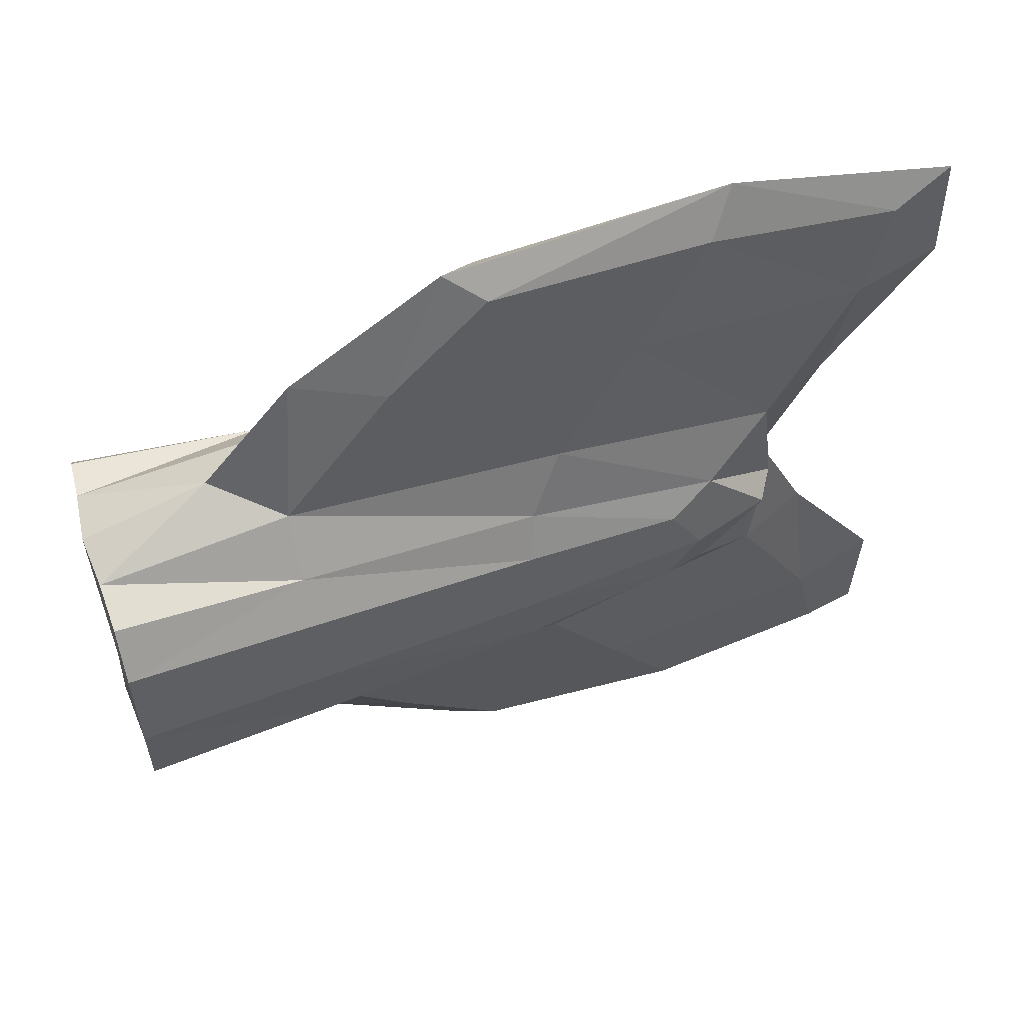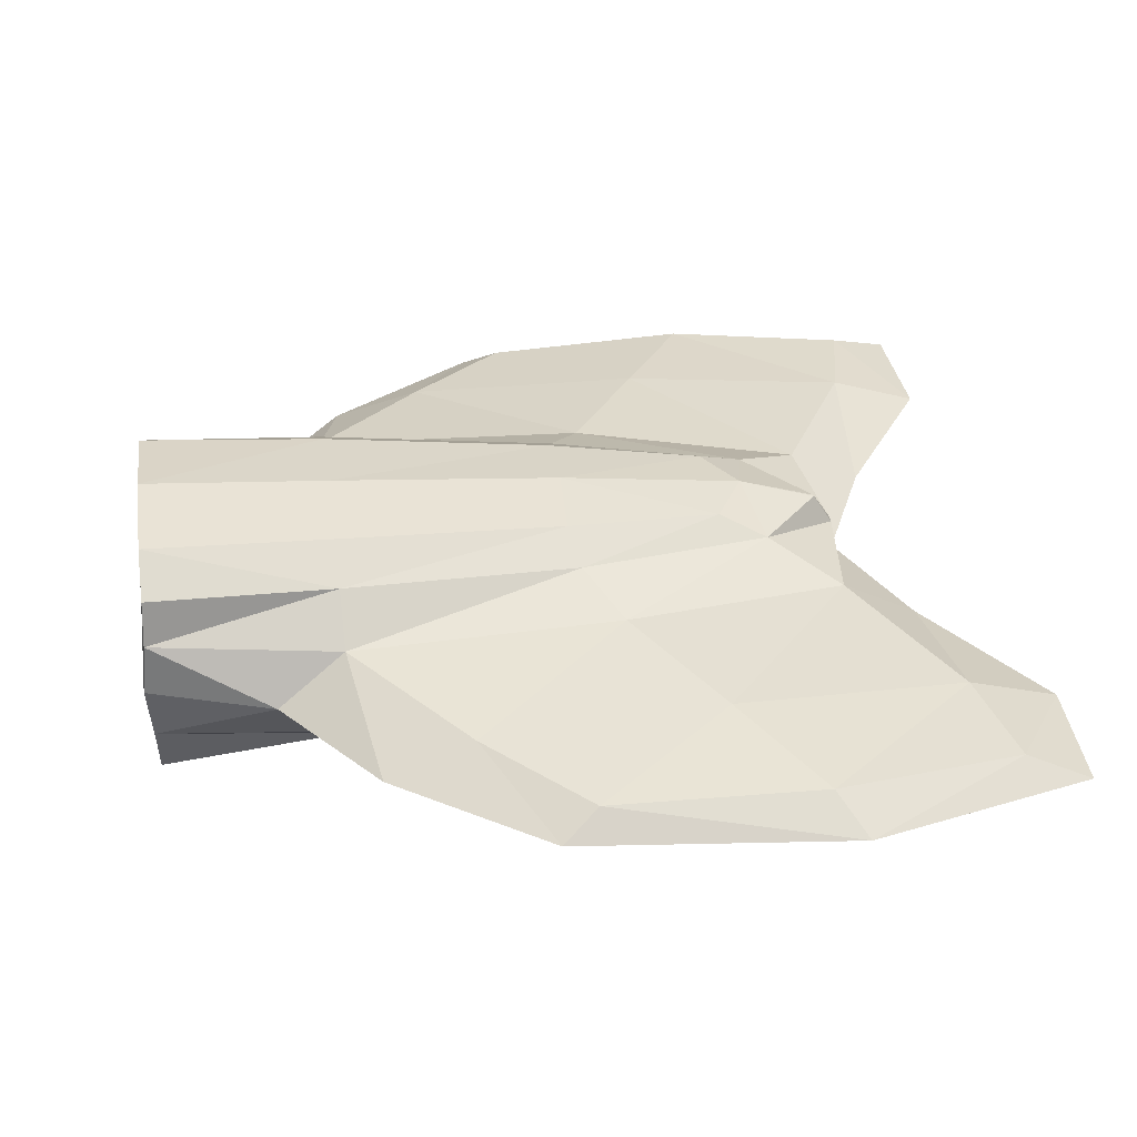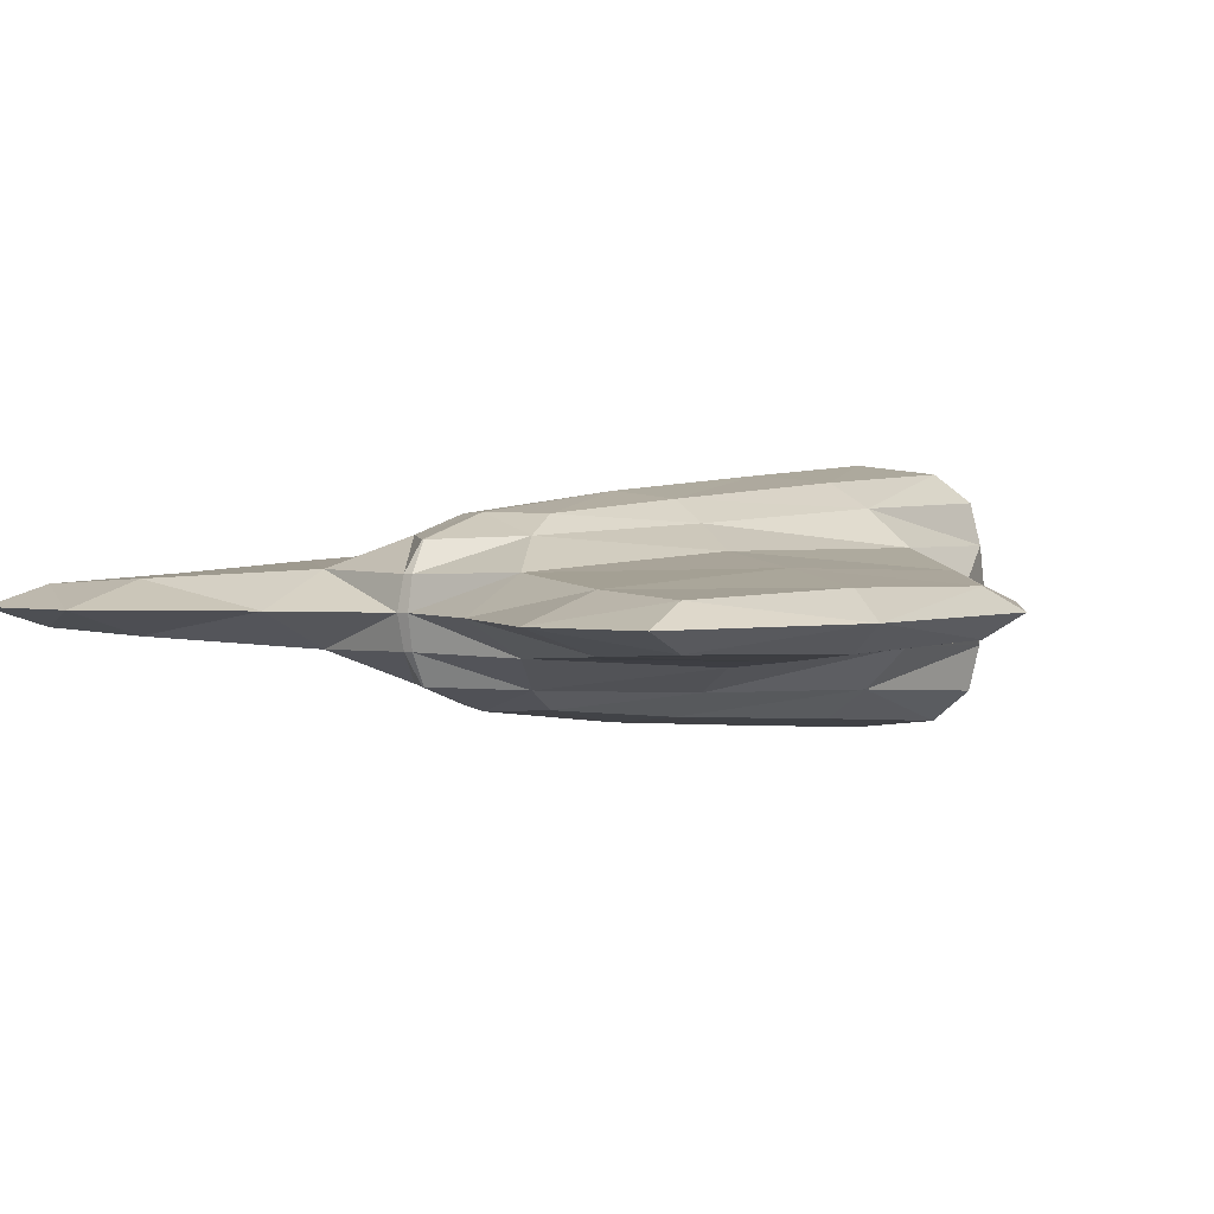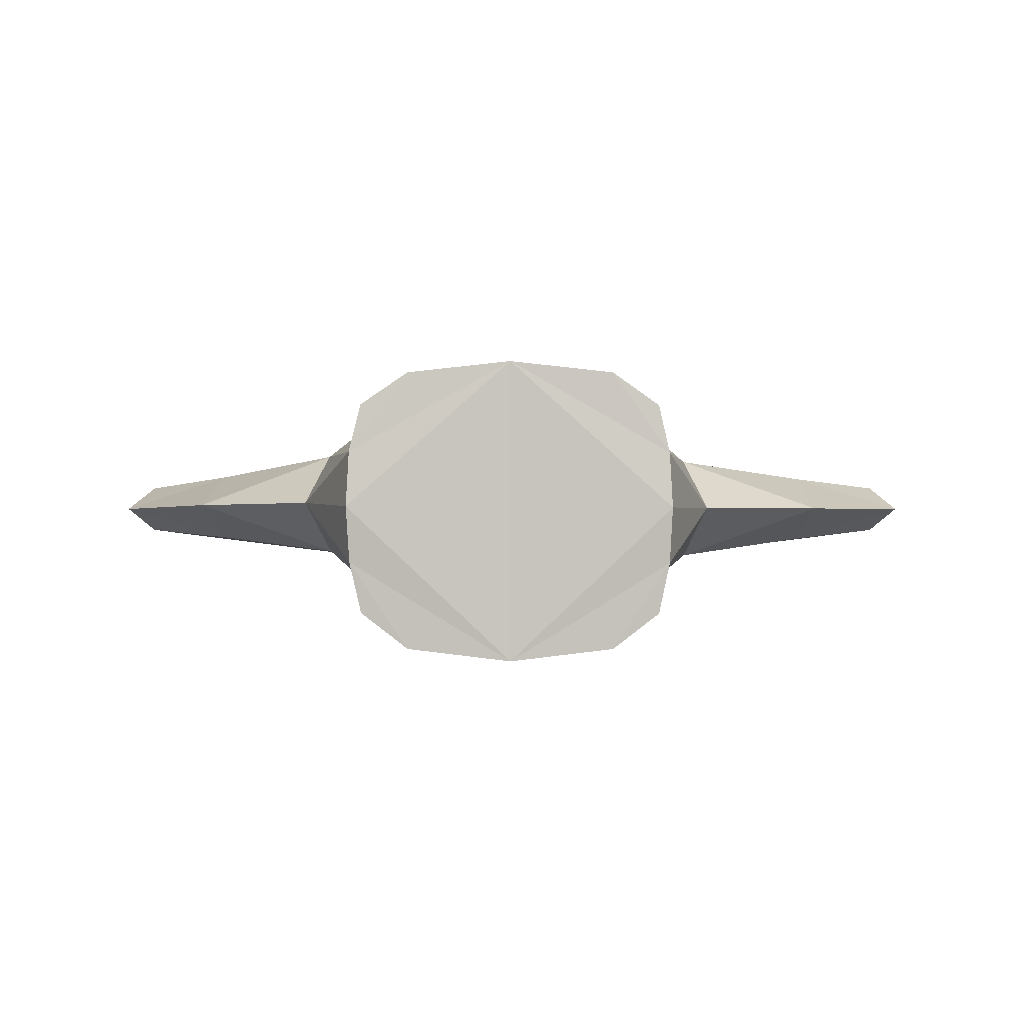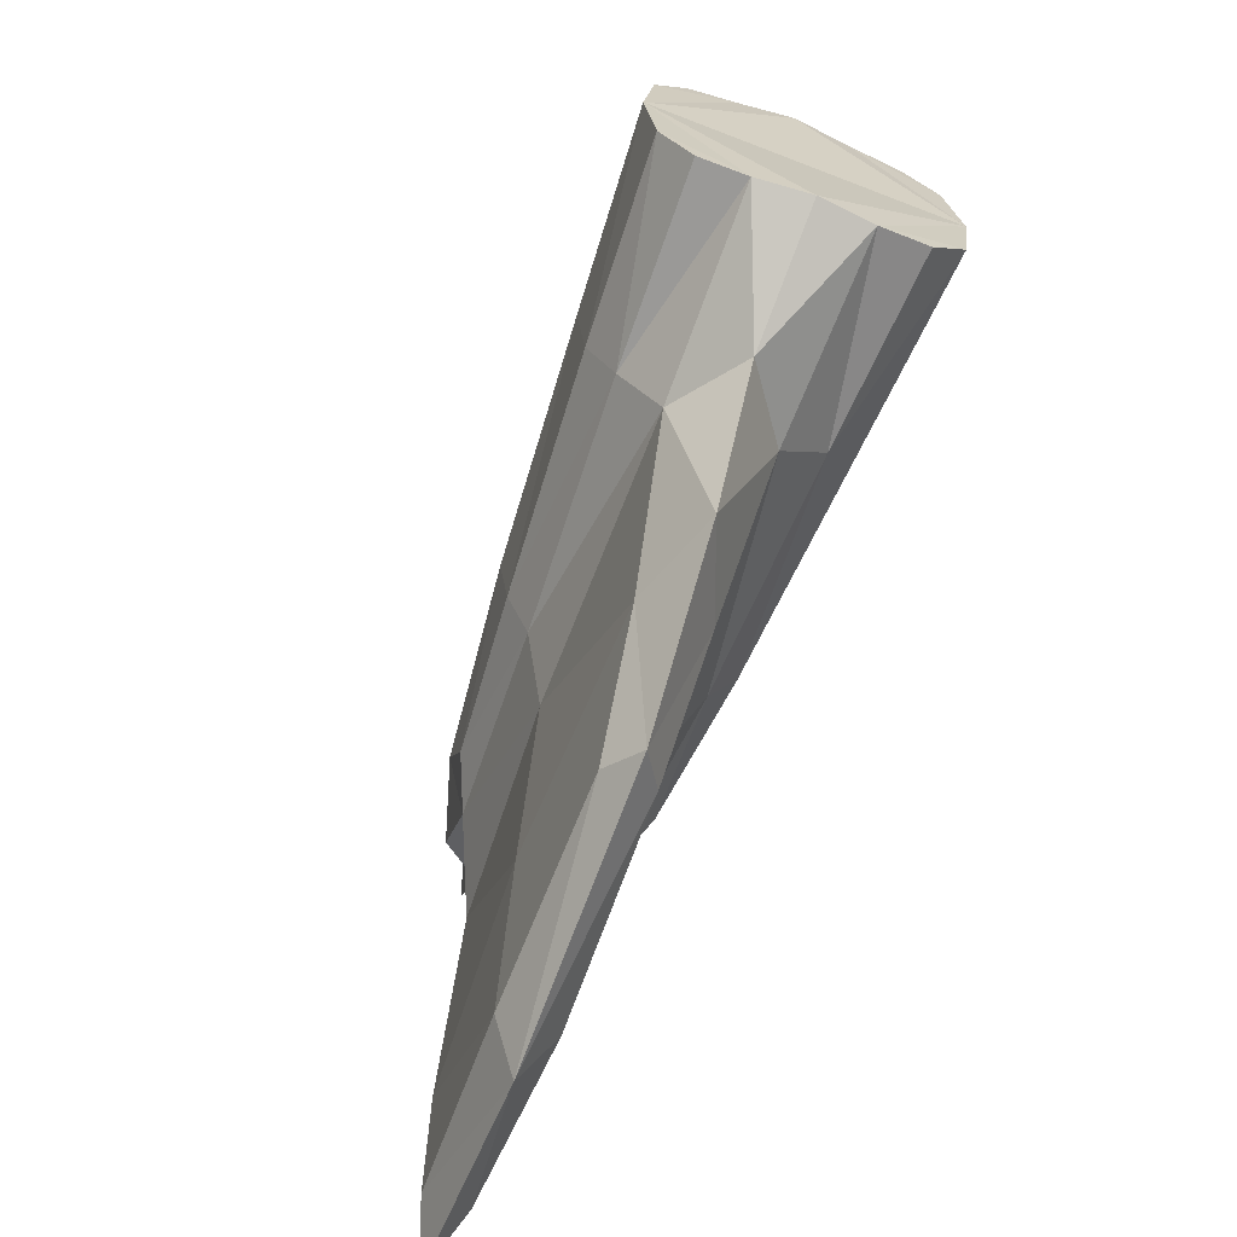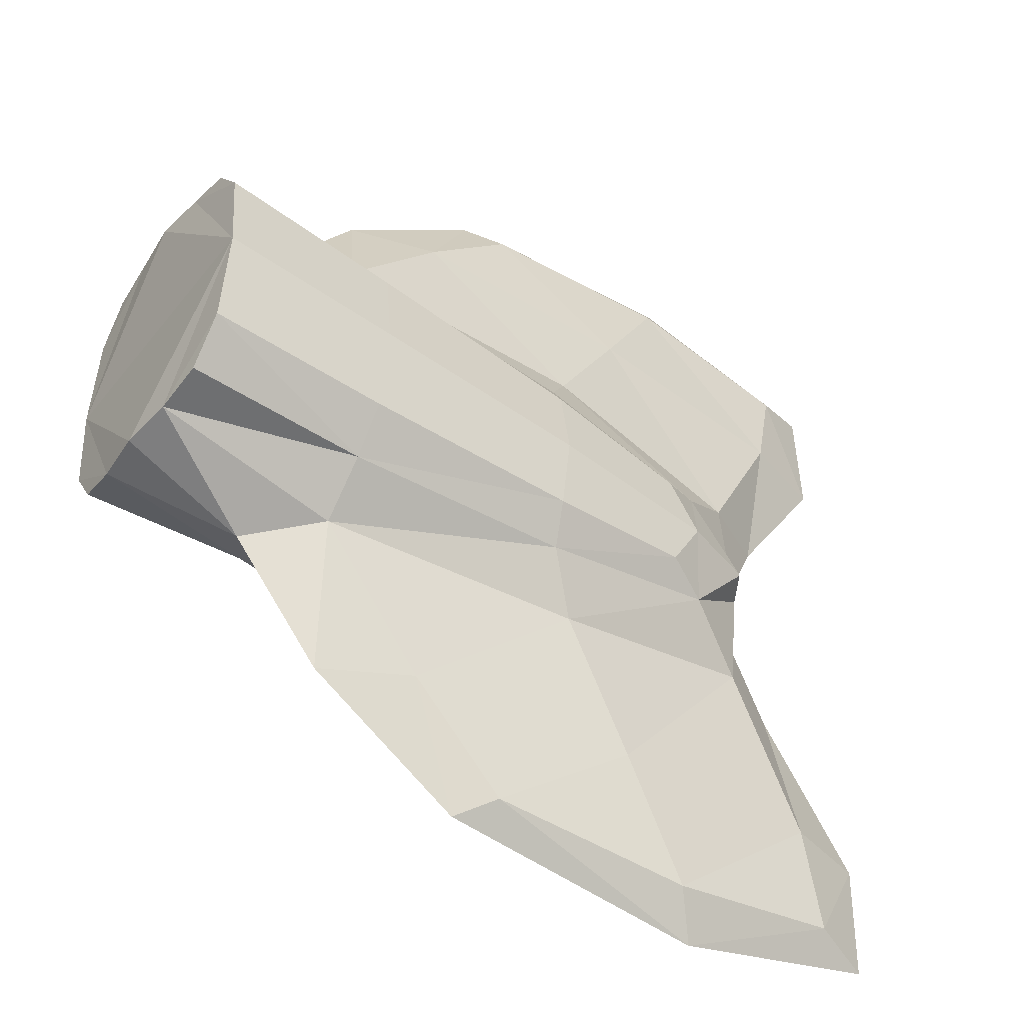
<metadata>
{"format":"obj","ext":"obj","renderer":"f3d","projection":"perspective","resolution":1024,"background":"white","views":[{"elev":58.4,"azim":-17.4,"up":"+Z"},{"elev":35.1,"azim":-8.0,"up":"+Y"},{"elev":2.0,"azim":130.1,"up":"+Y"},{"elev":-0.1,"azim":-89.8,"up":"+Y"},{"elev":-69.1,"azim":-111.1,"up":"+Z"},{"elev":-45.0,"azim":-35.7,"up":"+Z"}]}
</metadata>
<code>
o tail2_Cube.002
v 2.446 -0.4337 -0.2417
v 2.446 0.3356 0.2253
v 2.446 -0.4337 0.2253
v 2.939 0.1171 0.5144
v 2.939 -0.201 0.5144
v 0.7999 0.4628 0.3724
v 0.8028 0.1685 0.7582
v 0.8028 -0.2456 0.7582
v 0.7943 0.4703 -0.4023
v 0.7969 -0.5575 -0.396
v 0.7999 -0.5615 0.3724
v 1.704 0.06295 1.729
v 3.408 0.04928 1.64
v 3.408 -0.1293 1.64
v 1.704 -0.1383 1.729
v 2.446 0.3356 -0.2417
v 2.939 0.1171 -0.5308
v 2.939 -0.201 -0.5308
v 0.786 0.1909 -0.8143
v 0.7883 -0.2262 -0.809
v 1.704 0.06295 -1.745
v 3.408 0.04928 -1.656
v 3.408 -0.1293 -1.656
v 1.704 -0.1383 -1.745
v 2.645 -0.3424 0.3047
v 2.581 0.3421 -0.00819
v 2.581 -0.4416 -0.00819
v 1.777 0.3958 0.314
v 2.645 0.2505 0.3047
v 1.966 0.1882 0.7293
v 3 0.1059 0.01409
v 3.256 -0.04132 0.526
v 3 -0.1914 0.01409
v 1.966 -0.2699 0.7293
v 0.001294 0.5154 -0.4284
v 0.001807 -0.6129 -0.4272
v 0.001814 -0.6129 0.4108
v 0.001814 0.5147 0.4108
v -0.008027 0.1873 0.6411
v -0.008027 -0.2633 0.6411
v 1.777 -0.4949 -0.3303
v 1.777 -0.4949 0.314
v 0.5114 -0.03661 0.8369
v 0.8011 0.343 0.5591
v 0.7999 -0.6075 -0.00819
v 0.7998 0.5051 -0.008513
v 2.609 0.07692 1.772
v 3.672 -0.04025 1.718
v 2.609 -0.1546 1.772
v 1.546 -0.03739 1.826
v 1.277 0.101 1.319
v 3.305 0.07504 1.193
v 3.305 -0.156 1.193
v 1.277 -0.1759 1.319
v 2.616 -0.341 0.2818
v 2.645 -0.3424 -0.3211
v 1.777 0.3958 -0.3303
v 2.645 0.2505 -0.3211
v 1.966 0.1882 -0.7457
v 3 0.1059 -0.03047
v 3.256 -0.04132 -0.5424
v 3 -0.1914 -0.03047
v 1.966 -0.2699 -0.7457
v 0.001814 0.5147 0.4108
v -0.01189 0.1925 -0.6666
v -0.011 -0.2594 -0.6645
v 0.4945 -0.01407 -0.8933
v 0.7999 -0.4299 0.539
v 0.7899 0.3579 -0.602
v 0.793 -0.4208 -0.5947
v 0.7999 0.3411 0.539
v 2.609 0.07692 -1.788
v 3.672 -0.04025 -1.734
v 2.609 -0.1546 -1.788
v 1.546 -0.03739 -1.842
v 1.272 0.1084 -1.349
v 3.305 0.07504 -1.209
v 3.305 -0.156 -1.209
v 1.272 -0.1695 -1.347
v 2.919 0.236 -0.003849
v 1.791 -0.5328 -0.00819
v 1.817 -0.3871 0.4837
v 1.817 0.2965 0.4837
v 3.03 -0.04147 0.02017
v 2.919 -0.3287 -0.003849
v 2.303 0.1343 1.272
v -0.0299 -0.03593 0.6522
v 0.001269 0.3809 0.5978
v 0.001267 -0.4681 0.5978
v 0.001814 -0.6635 -0.00819
v 0.001814 0.5611 -0.00819
v 2.72 -0.03882 1.955
v 2.303 -0.2124 1.272
v 0.9022 -0.03678 1.353
v 3.687 -0.04094 1.18
v 1.791 0.4306 -0.00819
v 2.919 0.236 -0.01253
v 1.797 0.2911 0.4536
v 1.817 -0.3871 -0.5001
v 1.817 0.2965 -0.5001
v 3.03 -0.04147 -0.03655
v 2.919 -0.3287 -0.01253
v 2.303 0.1343 -1.288
v -0.03364 -0.03094 -0.6775
v -0.001278 0.3843 -0.6202
v 1.2e-05 -0.4664 -0.6171
v 0.001814 -0.6635 -0.00819
v 0.001813 0.5611 -0.00819
v 2.72 -0.03882 -1.971
v 2.303 -0.2124 -1.288
v 0.8911 -0.02204 -1.396
v 3.687 -0.04094 -1.196
v 0.7899 0.3579 -0.602
f 26 80 97
f 26 29 80
f 31 29 4
f 45 42 11
f 45 41 81
f 81 1 27
f 81 3 42
f 82 3 25
f 34 25 5
f 44 28 6
f 7 83 44
f 30 29 83
f 83 2 28
f 101 33 62
f 84 4 32
f 84 5 33
f 33 25 85
f 27 25 3
f 4 86 52
f 30 51 86
f 86 12 47
f 52 47 13
f 40 43 87
f 39 43 7
f 39 44 88
f 38 44 6
f 90 10 45
f 90 11 37
f 91 6 46
f 91 9 35
f 12 92 47
f 15 92 50
f 92 14 48
f 92 13 47
f 34 54 8
f 5 93 34
f 53 49 93
f 93 15 54
f 7 94 51
f 8 94 43
f 54 50 94
f 51 50 12
f 32 53 5
f 32 52 95
f 95 13 48
f 95 14 53
f 60 80 31
f 60 58 97
f 20 99 70
f 63 56 99
f 16 100 57
f 58 59 100
f 100 19 69
f 18 101 62
f 101 17 60
f 31 101 60
f 85 27 102
f 56 62 102
f 62 85 102
f 17 103 59
f 77 72 103
f 103 21 76
f 59 76 19
f 65 67 104
f 69 65 105
f 66 70 106
f 21 109 75
f 22 109 72
f 109 23 74
f 109 24 75
f 79 63 20
f 24 110 79
f 74 78 110
f 110 18 63
f 19 111 67
f 76 75 111
f 75 79 111
f 111 20 67
f 78 61 18
f 23 112 78
f 112 22 77
f 61 77 17
f 66 67 20
f 68 37 11
f 27 56 102
f 99 1 41
f 40 68 8
f 8 82 34
f 42 68 11
f 41 70 99
f 36 70 10
f 58 26 97
f 16 96 26
f 28 46 6
f 46 57 9
f 57 69 9
f 35 69 105
f 107 108 104
f 2 96 28
f 26 2 29
f 31 80 29
f 45 81 42
f 45 10 41
f 81 41 1
f 81 27 3
f 82 42 3
f 34 82 25
f 44 83 28
f 7 30 83
f 30 4 29
f 83 29 2
f 101 84 33
f 84 31 4
f 84 32 5
f 33 5 25
f 27 85 25
f 4 30 86
f 30 7 51
f 86 51 12
f 52 86 47
f 40 8 43
f 39 87 43
f 39 7 44
f 38 88 44
f 90 36 10
f 90 45 11
f 91 38 6
f 91 46 9
f 12 50 92
f 15 49 92
f 92 49 14
f 92 48 13
f 34 93 54
f 5 53 93
f 53 14 49
f 93 49 15
f 7 43 94
f 8 54 94
f 54 15 50
f 51 94 50
f 32 95 53
f 32 4 52
f 95 52 13
f 95 48 14
f 60 97 80
f 60 17 58
f 20 63 99
f 63 18 56
f 16 58 100
f 58 17 59
f 100 59 19
f 18 61 101
f 101 61 17
f 31 84 101
f 56 18 62
f 62 33 85
f 17 77 103
f 77 22 72
f 103 72 21
f 59 103 76
f 65 19 67
f 69 19 65
f 66 20 70
f 21 72 109
f 22 73 109
f 109 73 23
f 109 74 24
f 79 110 63
f 24 74 110
f 74 23 78
f 110 78 18
f 19 76 111
f 76 21 75
f 75 24 79
f 111 79 20
f 78 112 61
f 23 73 112
f 112 73 22
f 61 112 77
f 66 104 67
f 68 89 37
f 27 1 56
f 99 56 1
f 40 89 68
f 8 68 82
f 42 82 68
f 41 10 70
f 36 106 70
f 58 16 26
f 16 57 96
f 28 96 46
f 46 96 57
f 57 100 69
f 35 9 69
f 89 40 37
f 40 87 107
f 87 39 108
f 39 88 64
f 108 39 64
f 108 35 65
f 35 105 65
f 108 65 104
f 104 66 107
f 66 106 36
f 107 66 36
f 107 37 40
f 87 108 107
f 2 26 96

</code>
